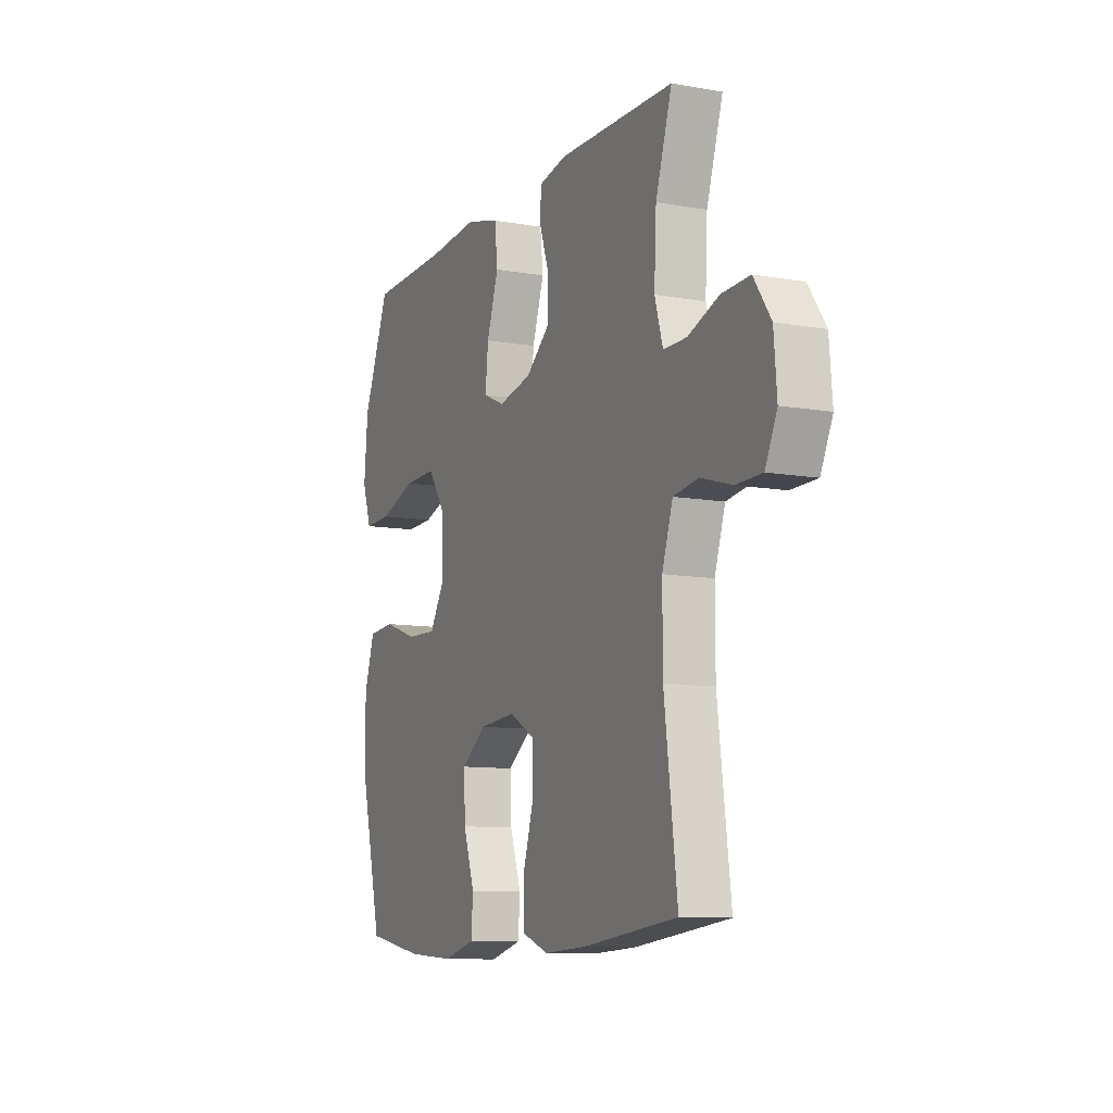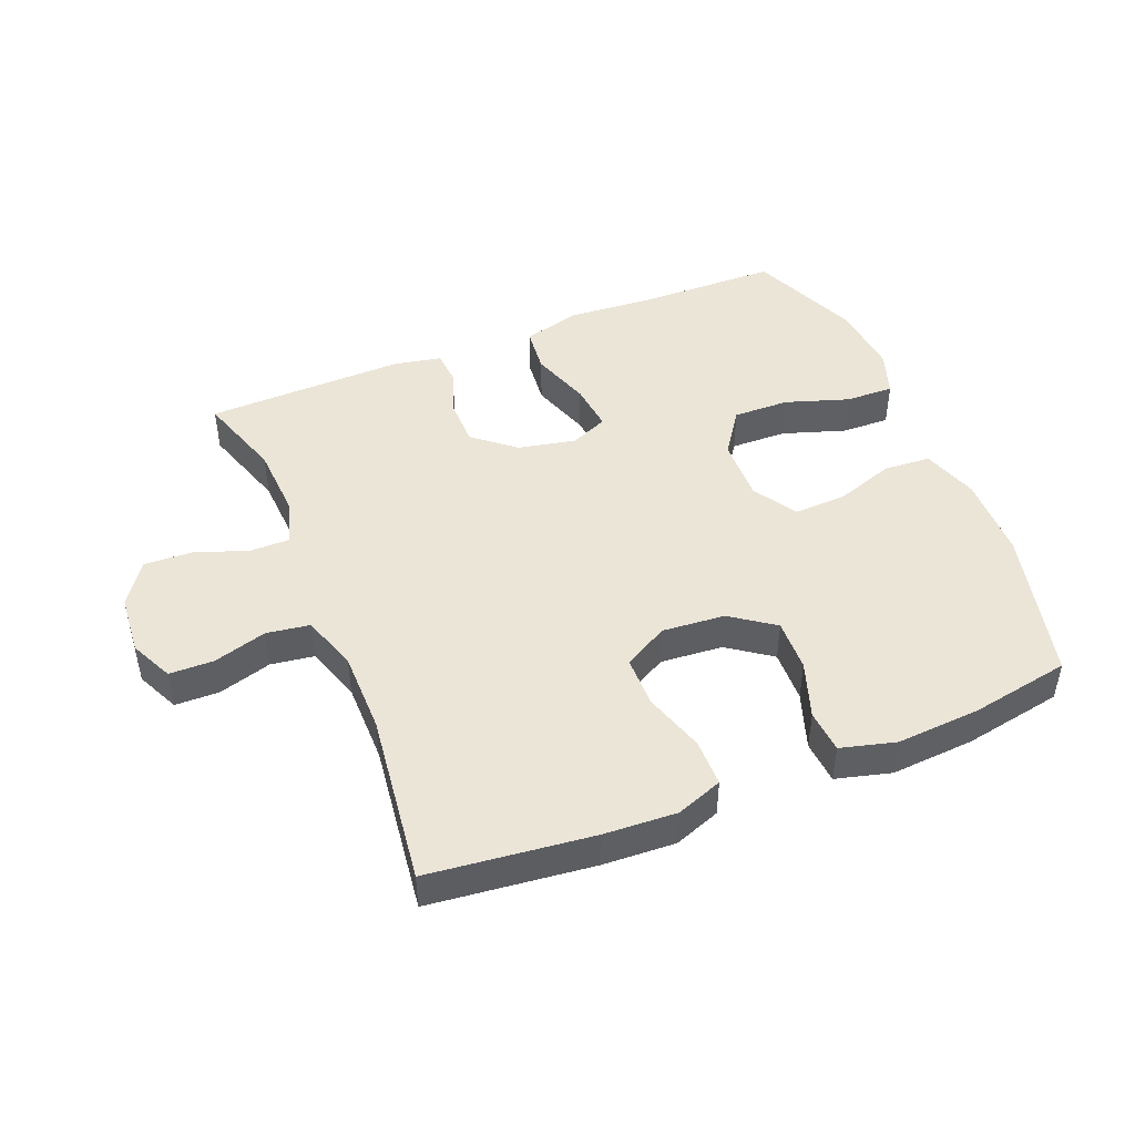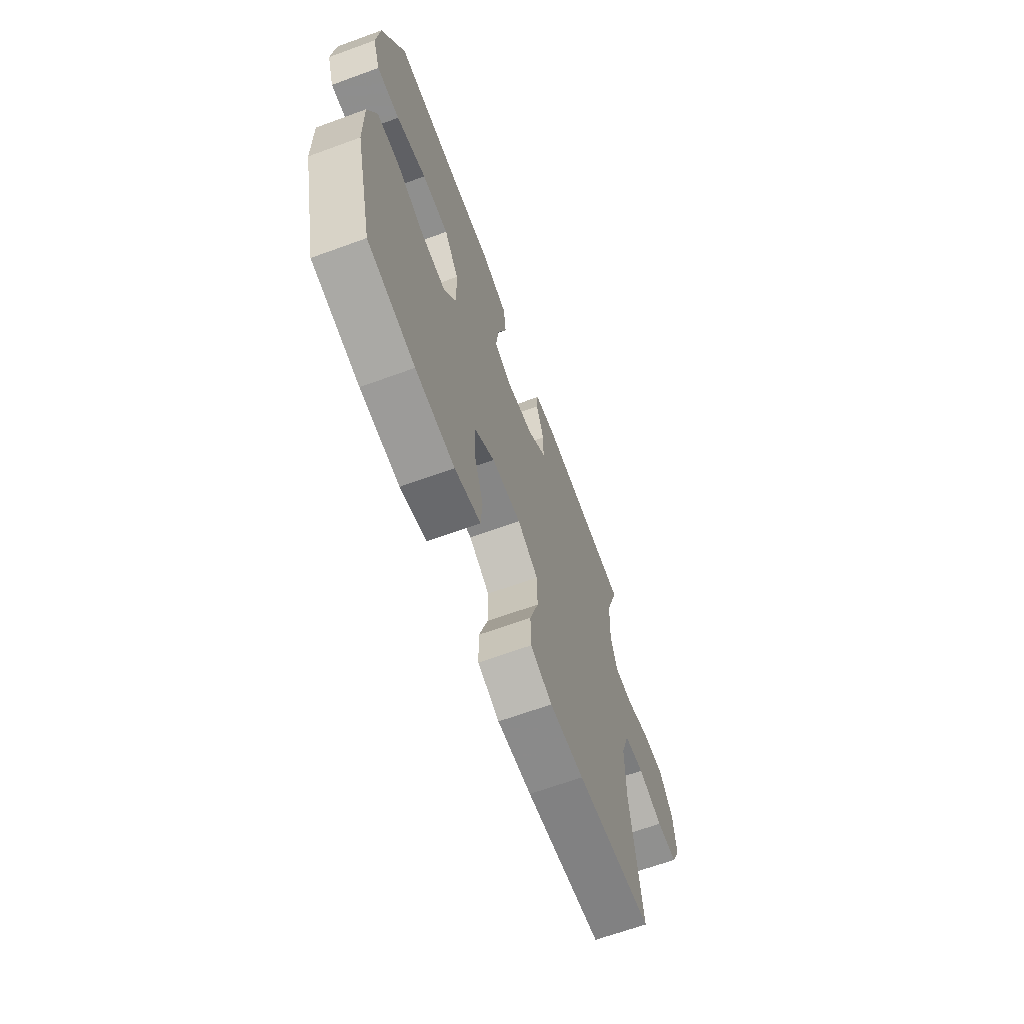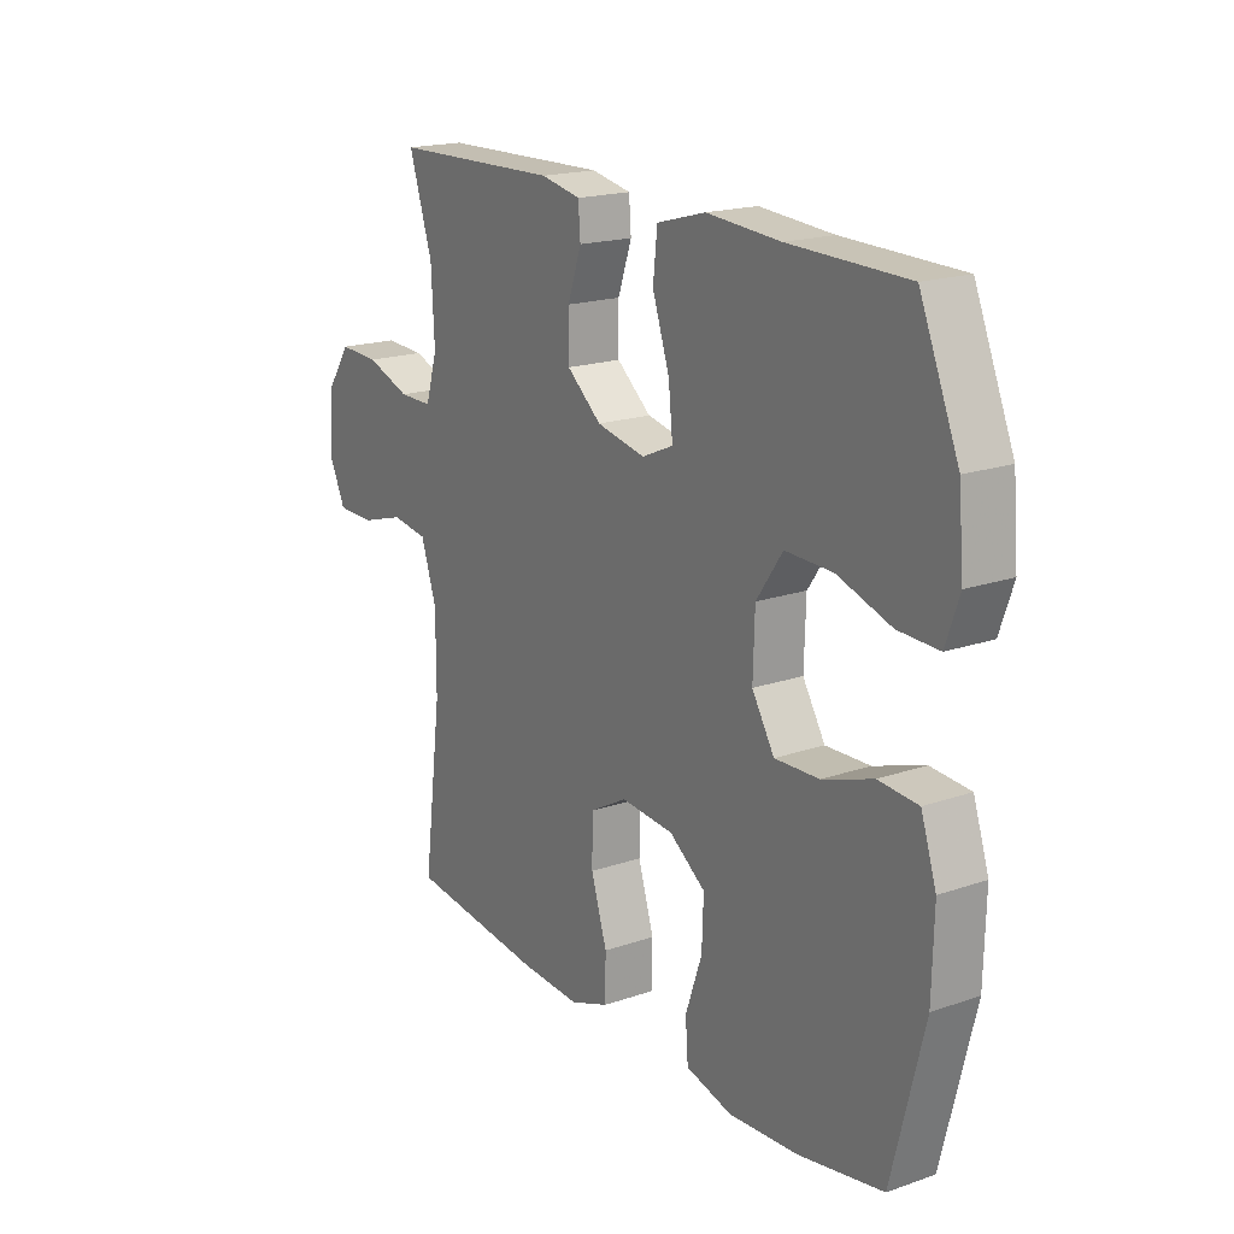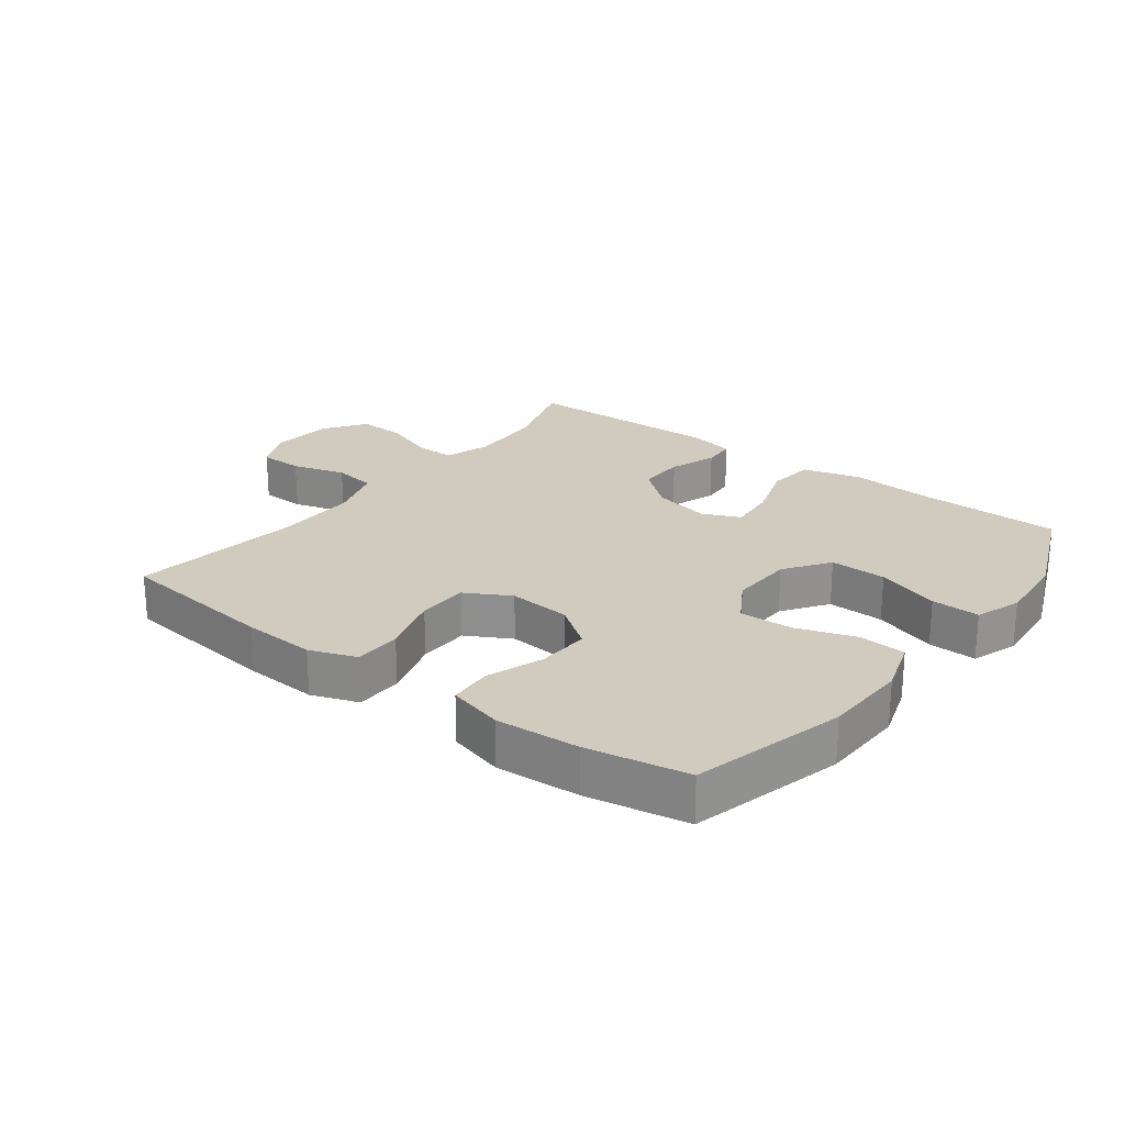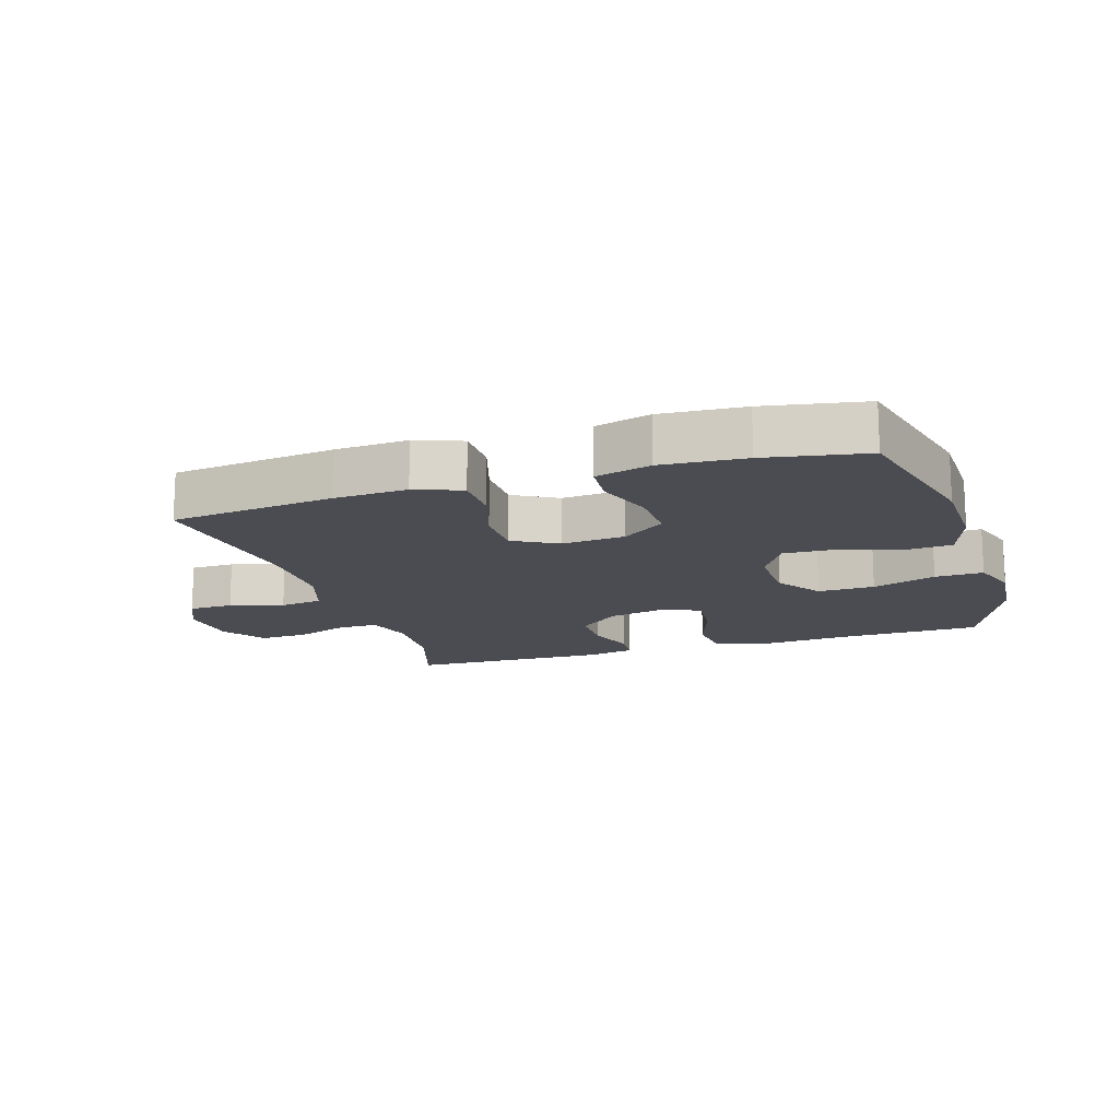
<metadata>
{"format":"obj","ext":"obj","renderer":"f3d","projection":"perspective","resolution":1024,"background":"white","views":[{"elev":-10.1,"azim":65.8,"up":"+Z"},{"elev":46.0,"azim":157.9,"up":"+Y"},{"elev":-66.3,"azim":-69.9,"up":"+Z"},{"elev":18.6,"azim":-123.4,"up":"+Z"},{"elev":23.4,"azim":-142.5,"up":"+Y"},{"elev":-15.3,"azim":-162.4,"up":"+Y"}]}
</metadata>
<code>
v 0.5 0.07 0.5
v 0.456 0.07 0.363
v 0.45 0.07 0.248
v 0.472 0.07 0.174
v 0.535 0.07 0.174
v 0.618 0.07 0.204
v 0.694 0.07 0.207
v 0.74 0.07 0.14
v 0.748 0.07 0.044
v 0.716 0.07 -0.024
v 0.646 0.07 -0.025
v 0.562 0.07 0
v 0.494 0.07 -0.01
v 0.465 0.07 -0.098
v 0.465 0.07 -0.228
v 0.5 0.07 -0.5
v 0.244 0.07 -0.529
v 0.129 0.07 -0.535
v 0.056 0.07 -0.508
v 0.055 0.07 -0.433
v 0.085 0.07 -0.337
v 0.084 0.07 -0.256
v 0.014 0.07 -0.217
v -0.085 0.07 -0.225
v -0.153 0.07 -0.274
v -0.15 0.07 -0.357
v -0.119 0.07 -0.447
v -0.124 0.07 -0.515
v -0.211 0.07 -0.538
v -0.342 0.07 -0.529
v -0.5 0.07 -0.5
v -0.56 0.07 -0.258
v -0.563 0.07 -0.124
v -0.534 0.07 -0.036
v -0.46 0.07 -0.031
v -0.366 0.07 -0.063
v -0.283 0.07 -0.066
v -0.241 0.07 0.003
v -0.244 0.07 0.104
v -0.293 0.07 0.175
v -0.382 0.07 0.173
v -0.482 0.07 0.14
v -0.558 0.07 0.138
v -0.583 0.07 0.21
v -0.573 0.07 0.324
v -0.5 0.07 0.5
v -0.28 0.07 0.504
v -0.142 0.07 0.514
v -0.051 0.07 0.489
v -0.043 0.07 0.415
v -0.075 0.07 0.32
v -0.083 0.07 0.243
v -0.024 0.07 0.217
v 0.067 0.07 0.236
v 0.132 0.07 0.29
v 0.132 0.07 0.365
v 0.106 0.07 0.44
v 0.11 0.07 0.493
v 0.185 0.07 0.508
v 0.5 0 0.5
v 0.456 0 0.363
v 0.45 0 0.248
v 0.472 0 0.174
v 0.535 0 0.174
v 0.618 0 0.204
v 0.694 0 0.207
v 0.74 0 0.14
v 0.748 0 0.044
v 0.716 0 -0.024
v 0.646 0 -0.025
v 0.562 0 0
v 0.494 0 -0.01
v 0.465 0 -0.098
v 0.465 0 -0.228
v 0.5 0 -0.5
v 0.244 0 -0.529
v 0.129 0 -0.535
v 0.056 0 -0.508
v 0.055 0 -0.433
v 0.085 0 -0.337
v 0.084 0 -0.256
v 0.014 0 -0.217
v -0.085 0 -0.225
v -0.153 0 -0.274
v -0.15 0 -0.357
v -0.119 0 -0.447
v -0.124 0 -0.515
v -0.211 0 -0.538
v -0.342 0 -0.529
v -0.5 0 -0.5
v -0.56 0 -0.258
v -0.563 0 -0.124
v -0.534 0 -0.036
v -0.46 0 -0.031
v -0.366 0 -0.063
v -0.283 0 -0.066
v -0.241 0 0.003
v -0.244 0 0.104
v -0.293 0 0.175
v -0.382 0 0.173
v -0.482 0 0.14
v -0.558 0 0.138
v -0.583 0 0.21
v -0.573 0 0.324
v -0.5 0 0.5
v -0.28 0 0.504
v -0.142 0 0.514
v -0.051 0 0.489
v -0.043 0 0.415
v -0.075 0 0.32
v -0.083 0 0.243
v -0.024 0 0.217
v 0.067 0 0.236
v 0.132 0 0.29
v 0.132 0 0.365
v 0.106 0 0.44
v 0.11 0 0.493
v 0.185 0 0.508
f 59 1 2
f 58 59 2
f 57 58 2
f 56 57 2
f 55 56 2 3
f 54 55 3 4
f 53 54 4
f 49 50 51
f 48 49 51
f 47 48 51
f 46 47 51
f 45 46 51
f 44 45 51
f 43 44 51
f 42 43 51
f 41 42 51
f 40 41 51 52
f 39 40 52 53
f 34 35 36
f 33 34 36
f 32 33 36
f 31 32 36
f 30 31 36
f 29 30 36
f 28 29 36
f 27 28 36
f 26 27 36
f 25 26 36 37
f 24 25 37 38
f 19 20 21
f 18 19 21
f 17 18 21
f 16 17 21
f 15 16 21
f 14 15 21 22
f 13 14 22 23
f 10 11 12
f 9 10 12
f 8 9 12
f 7 8 12
f 6 7 12
f 5 6 12
f 4 5 12 13
f 38 39 53
f 24 38 53
f 23 24 53
f 13 23 53
f 4 13 53
f 61 60 118
f 61 118 117
f 61 117 116
f 61 116 115
f 62 61 115 114
f 63 62 114 113
f 63 113 112
f 110 109 108
f 110 108 107
f 110 107 106
f 110 106 105
f 110 105 104
f 110 104 103
f 110 103 102
f 110 102 101
f 110 101 100
f 111 110 100 99
f 112 111 99 98
f 95 94 93
f 95 93 92
f 95 92 91
f 95 91 90
f 95 90 89
f 95 89 88
f 95 88 87
f 95 87 86
f 95 86 85
f 96 95 85 84
f 97 96 84 83
f 80 79 78
f 80 78 77
f 80 77 76
f 80 76 75
f 80 75 74
f 81 80 74 73
f 82 81 73 72
f 71 70 69
f 71 69 68
f 71 68 67
f 71 67 66
f 71 66 65
f 71 65 64
f 72 71 64 63
f 112 98 97
f 112 97 83
f 112 83 82
f 112 82 72
f 112 72 63
f 1 60 61 2
f 2 61 62 3
f 3 62 63 4
f 4 63 64 5
f 5 64 65 6
f 6 65 66 7
f 7 66 67 8
f 8 67 68 9
f 9 68 69 10
f 10 69 70 11
f 11 70 71 12
f 12 71 72 13
f 13 72 73 14
f 14 73 74 15
f 15 74 75 16
f 16 75 76 17
f 17 76 77 18
f 18 77 78 19
f 19 78 79 20
f 20 79 80 21
f 21 80 81 22
f 22 81 82 23
f 23 82 83 24
f 24 83 84 25
f 25 84 85 26
f 26 85 86 27
f 27 86 87 28
f 28 87 88 29
f 29 88 89 30
f 30 89 90 31
f 31 90 91 32
f 32 91 92 33
f 33 92 93 34
f 34 93 94 35
f 35 94 95 36
f 36 95 96 37
f 37 96 97 38
f 38 97 98 39
f 39 98 99 40
f 40 99 100 41
f 41 100 101 42
f 42 101 102 43
f 43 102 103 44
f 44 103 104 45
f 45 104 105 46
f 46 105 106 47
f 47 106 107 48
f 48 107 108 49
f 49 108 109 50
f 50 109 110 51
f 51 110 111 52
f 52 111 112 53
f 53 112 113 54
f 54 113 114 55
f 55 114 115 56
f 56 115 116 57
f 57 116 117 58
f 58 117 118 59
f 59 118 60 1

</code>
